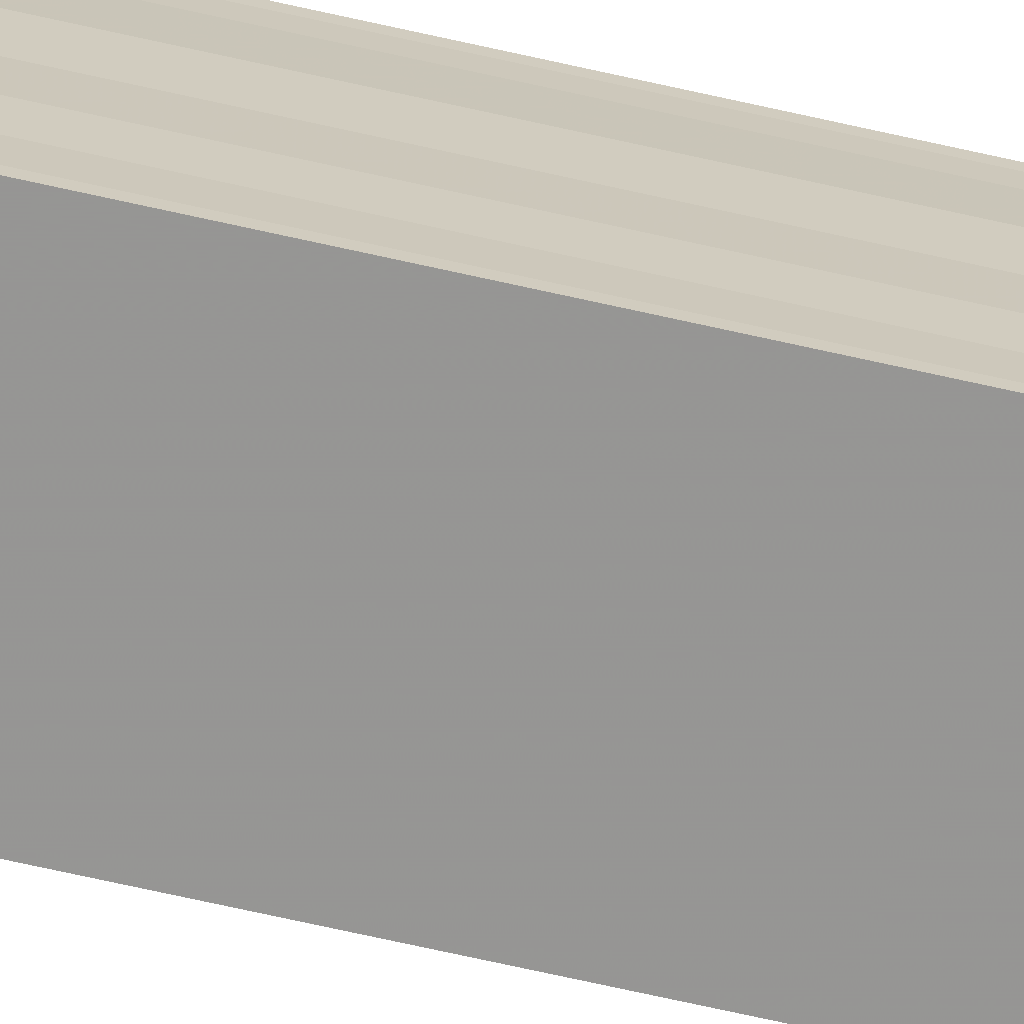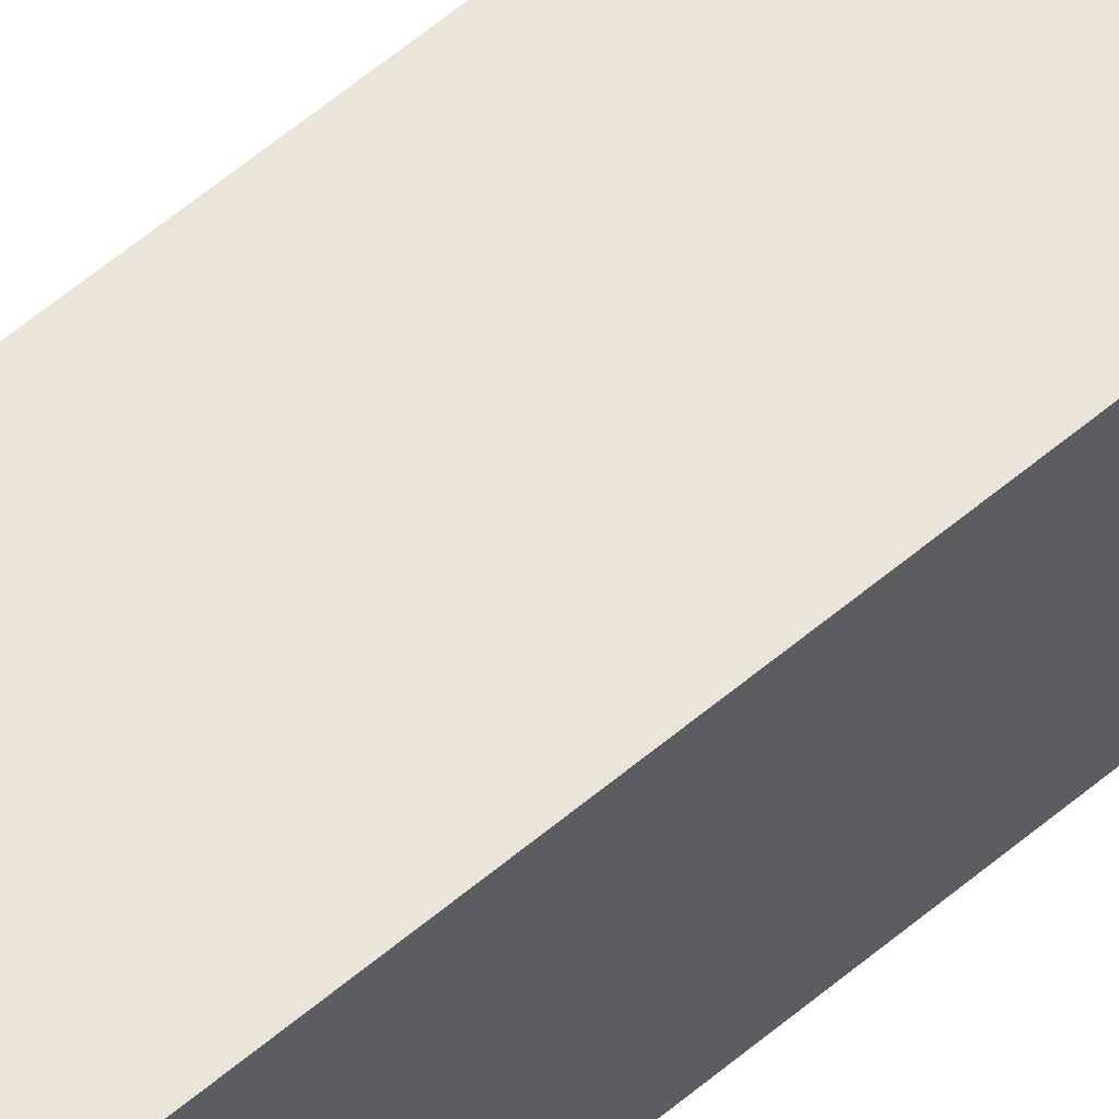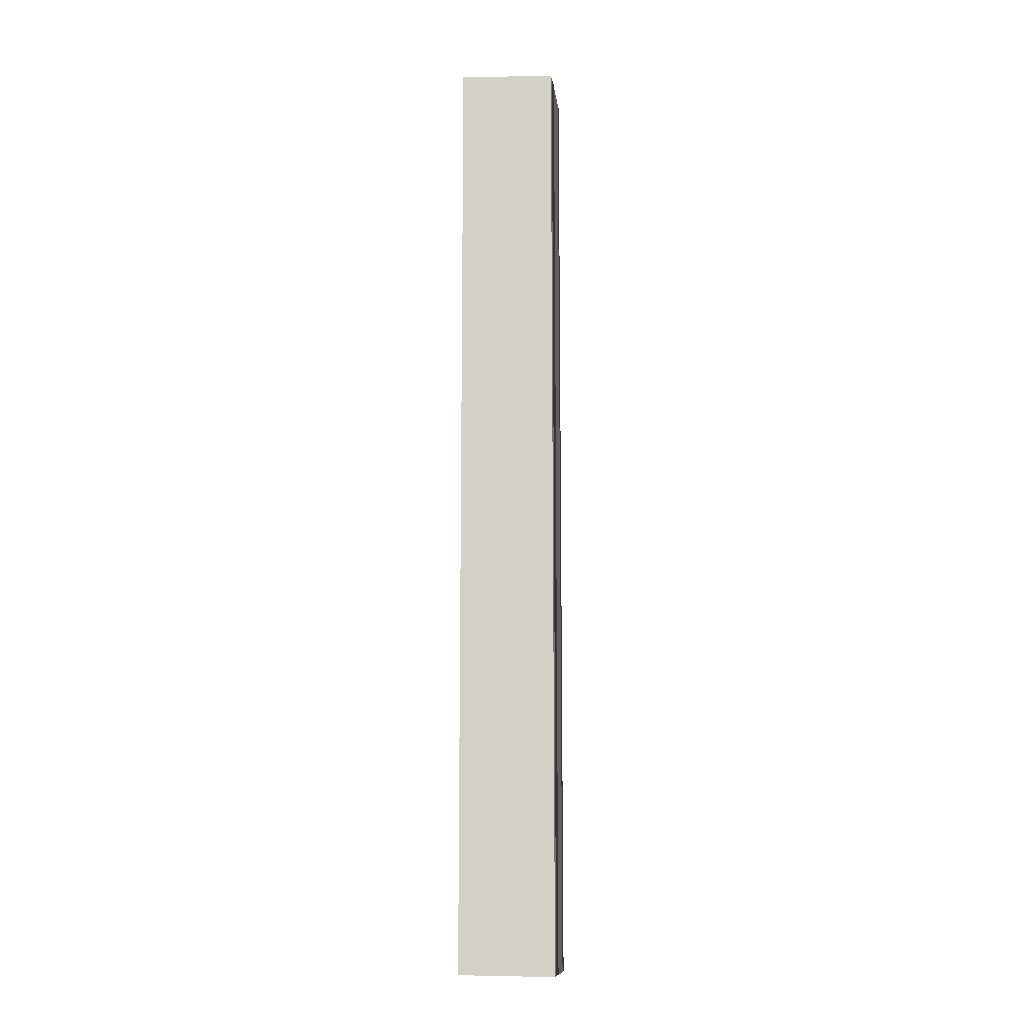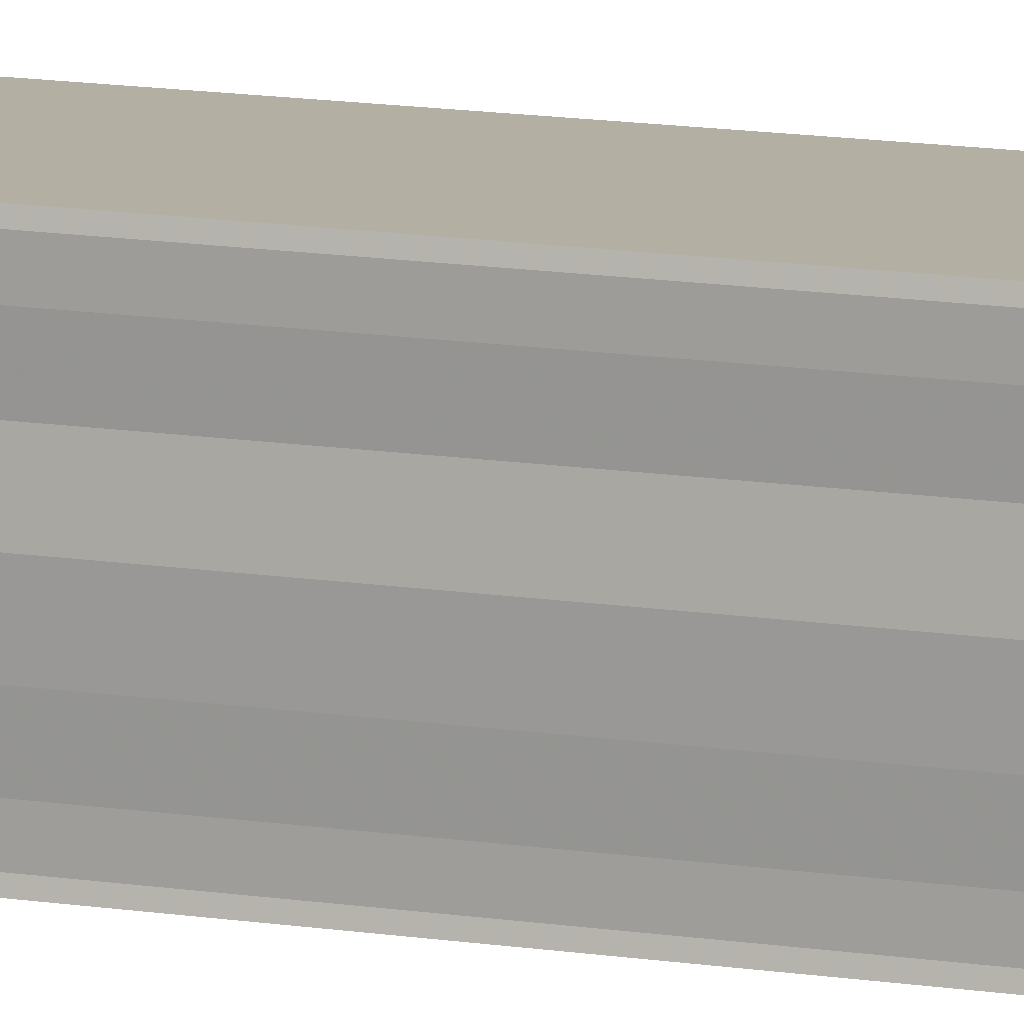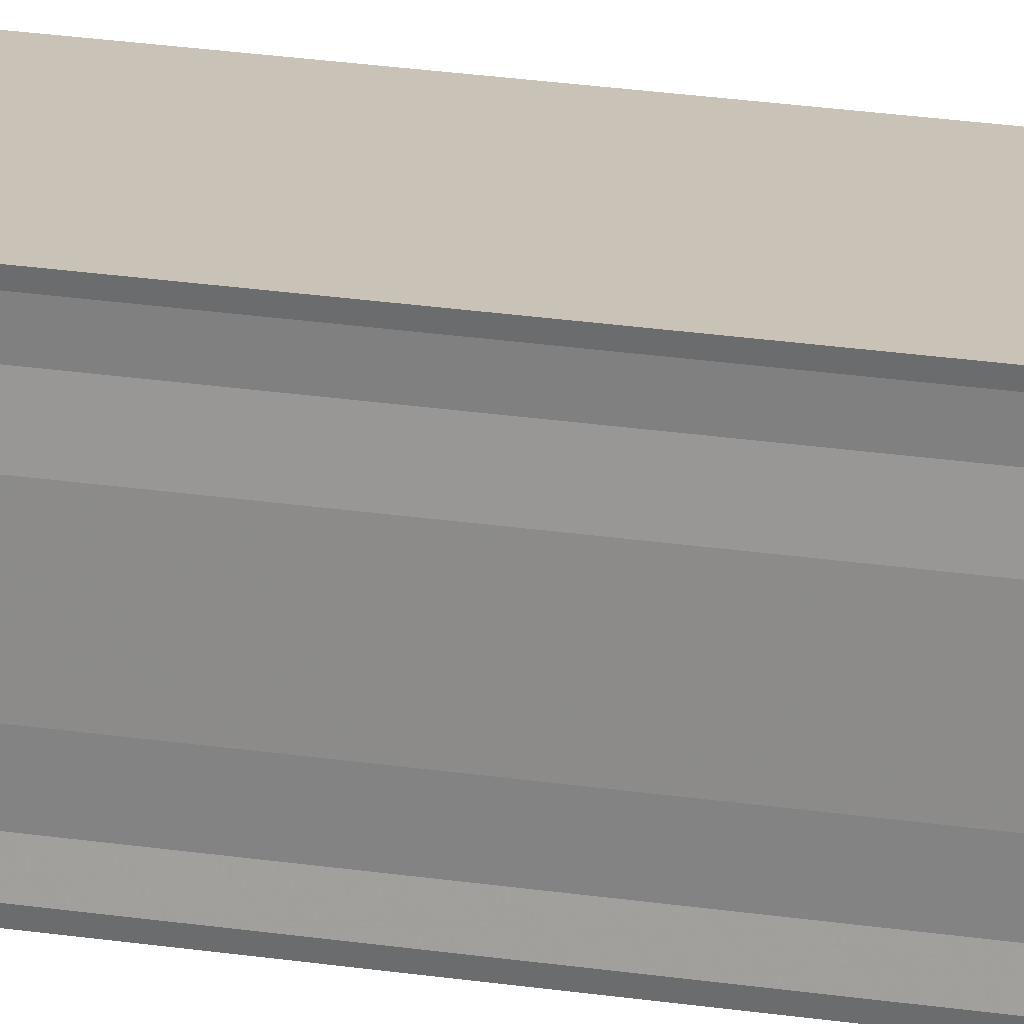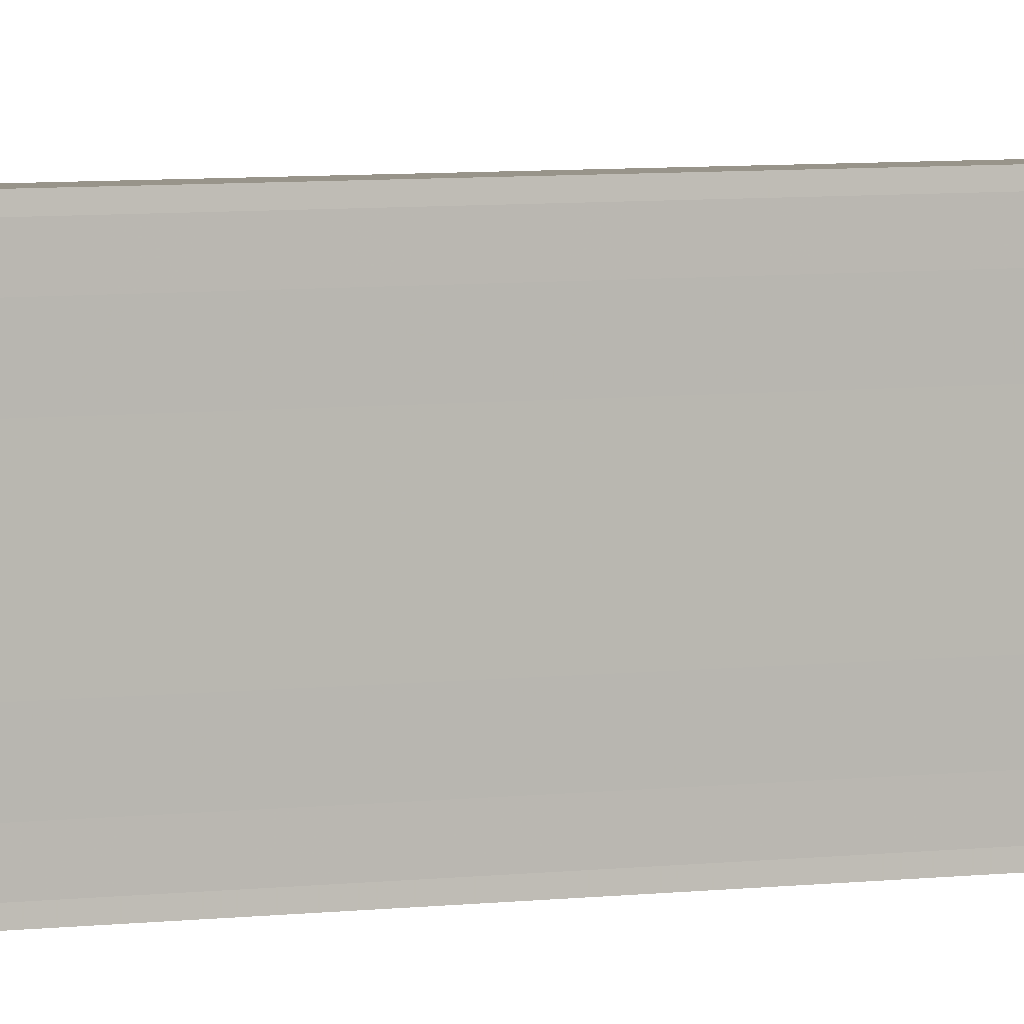
<metadata>
{"format":"obj","ext":"obj","renderer":"f3d","projection":"perspective","resolution":1024,"background":"white","views":[{"elev":-69.8,"azim":-102.7,"up":"+Z"},{"elev":59.9,"azim":-130.8,"up":"+Z"},{"elev":-11.5,"azim":6.8,"up":"+Y"},{"elev":13.0,"azim":-69.7,"up":"+Z"},{"elev":22.0,"azim":-74.7,"up":"+Z"},{"elev":3.6,"azim":-122.0,"up":"+Z"}]}
</metadata>
<code>
o 20356
v 2201 1862 3.684
v 2201 1862 3.682
v 2201 1862 3.684
v 2201 1862 3.682
v 2201 1862 3.681
v 2201 1862 3.681
v 2201 1862 3.68
v 2201 1862 3.68
v 2201 1862 3.679
v 2201 1862 3.679
v 2201 1862 3.679
v 2201 1862 3.68
v 2201 1862 3.681
v 2201 1862 3.682
v 2201 1862 3.684
v 2201 1862 3.686
v 2201 1862 3.688
v 2201 1862 3.689
v 2201 1862 3.689
v 2201 1862 3.686
v 2201 1862 3.68
v 2201 1862 3.679
v 2201 1862 3.68
v 2201 1862 3.679
v 2201 1862 3.68
v 2201 1862 3.681
v 2201 1862 3.682
v 2201 1862 3.684
v 2201 1862 3.686
v 2201 1862 3.688
v 2201 1862 3.689
v 2201 1862 3.689
v 2201 1862 3.686
v 2201 1862 3.688
v 2201 1862 3.688
v 2201 1862 3.689
v 2201 1862 3.689
v 2201 1862 3.689
v 2201 1862 3.689
v 2201 1862 3.689
v 2201 1862 3.689
v 2201 1862 3.689
v 2201 1862 3.689
v 2201 1862 3.689
v 2201 1862 3.688
v 2201 1862 3.689
v 2201 1862 3.686
v 2201 1862 3.688
v 2201 1862 3.684
v 2201 1862 3.686
v 2201 1862 3.682
v 2201 1862 3.684
v 2201 1862 3.681
v 2201 1862 3.682
v 2201 1862 3.68
v 2201 1862 3.681
v 2201 1862 3.68
v 2201 1862 3.681
v 2201 1862 3.682
v 2201 1862 3.681
v 2201 1862 3.684
v 2201 1862 3.682
v 2201 1862 3.686
v 2201 1862 3.684
v 2201 1862 3.688
v 2201 1862 3.686
v 2201 1862 3.689
v 2201 1862 3.688
f 1 2 3
f 3 2 4
f 2 5 4
f 4 5 6
f 5 7 6
f 6 7 8
f 7 9 8
f 8 10 11
f 3 11 12
f 3 12 13
f 3 13 14
f 3 14 15
f 3 15 16
f 3 16 17
f 3 17 18
f 3 18 19
f 20 1 3
f 1 21 10
f 22 21 23
f 24 25 22
f 1 26 21
f 1 27 26
f 1 28 27
f 1 29 28
f 1 30 29
f 1 31 30
f 1 32 31
f 33 1 20
f 34 33 20
f 35 33 34
f 36 35 34
f 37 35 36
f 38 37 36
f 39 37 40
f 41 32 42
f 43 44 41
f 45 31 46
f 47 48 45
f 49 50 47
f 51 52 49
f 53 54 51
f 55 56 53
f 57 58 55
f 58 59 60
f 59 61 62
f 61 63 64
f 63 65 66
f 65 67 68

</code>
